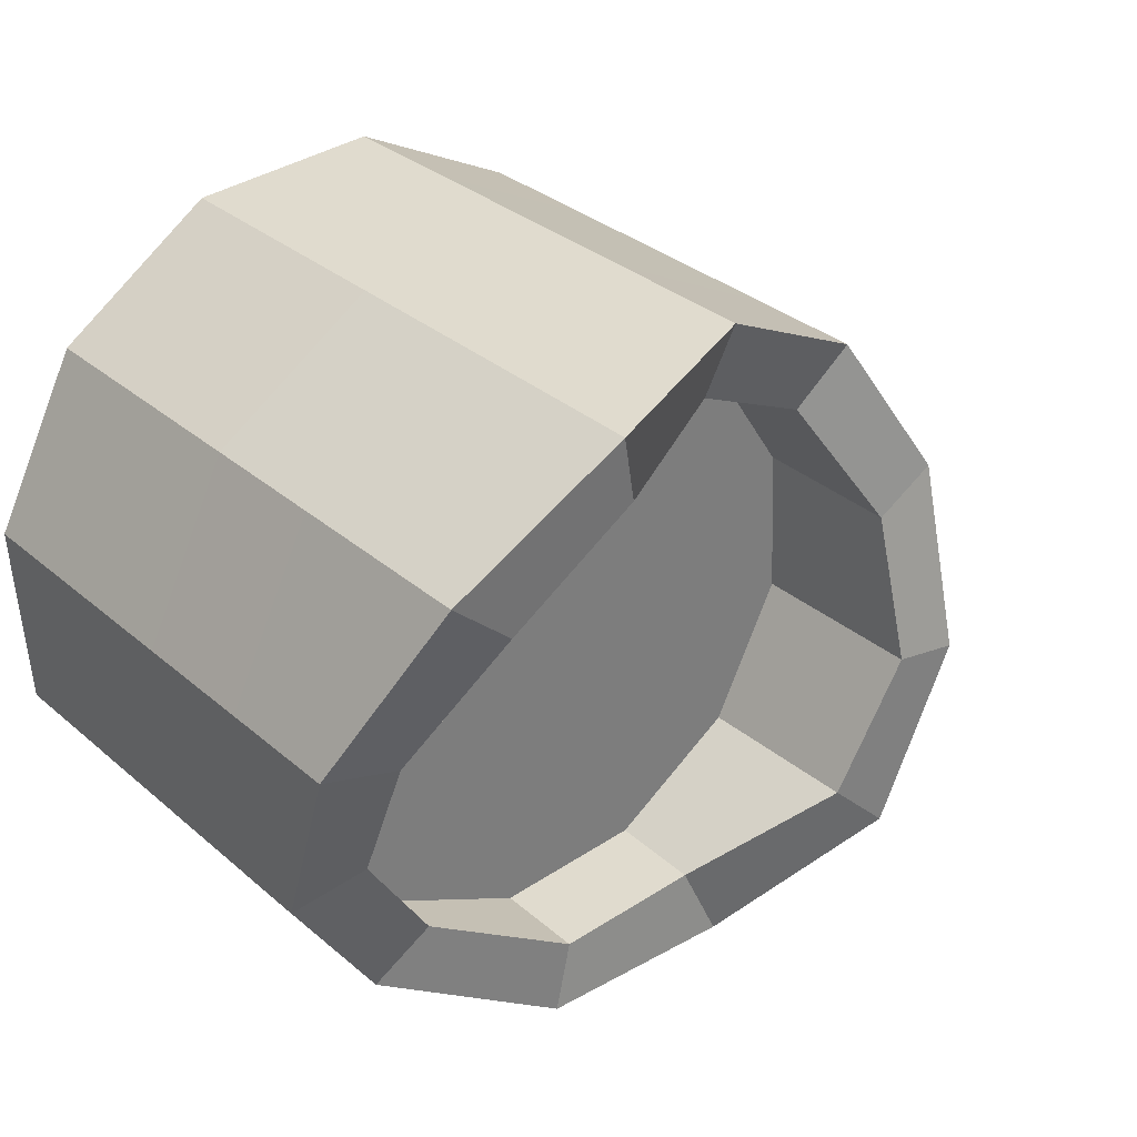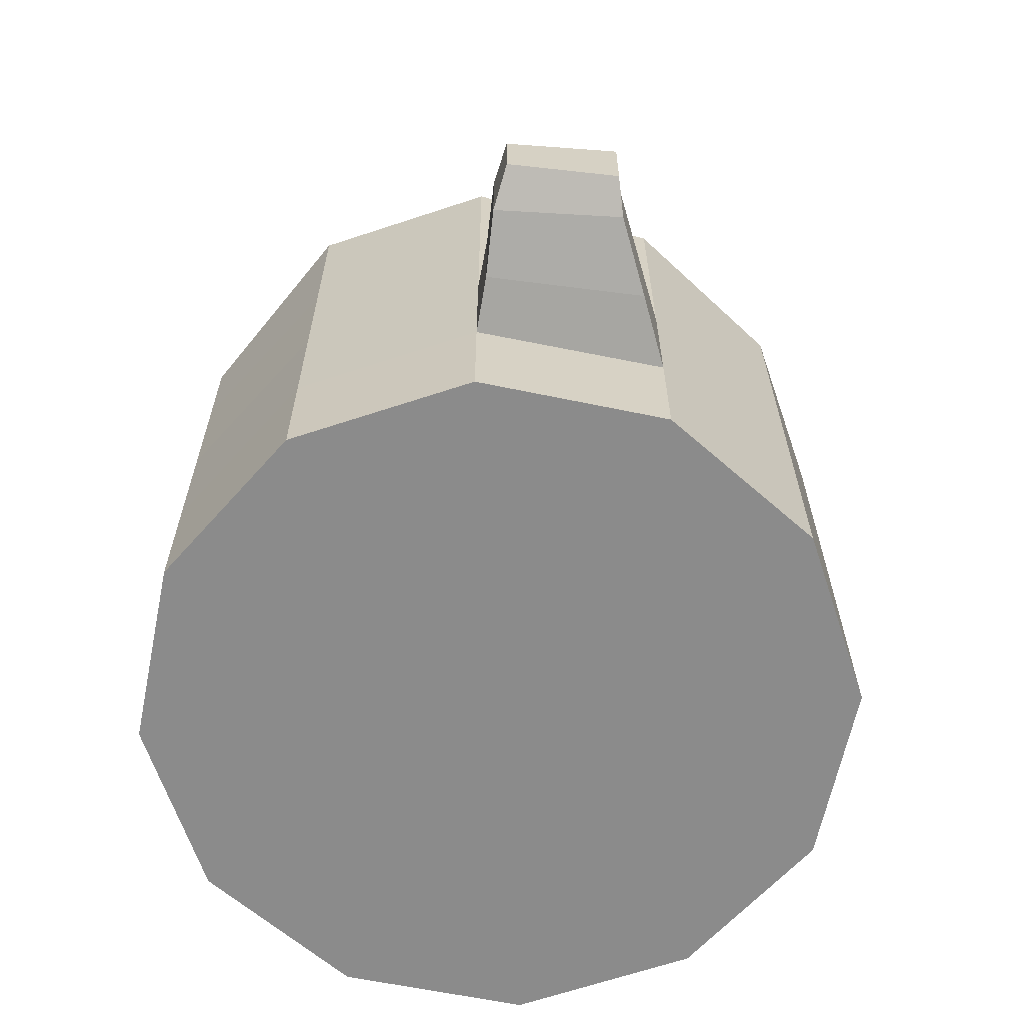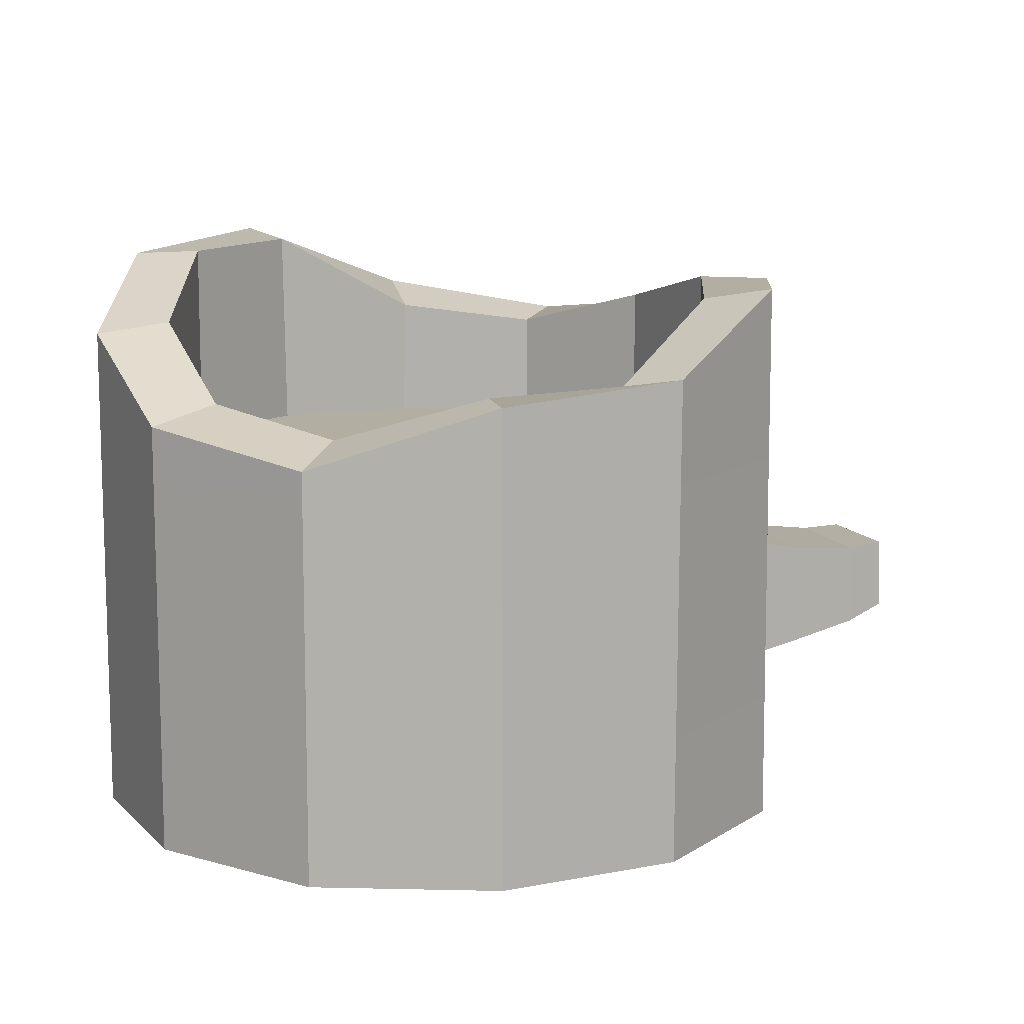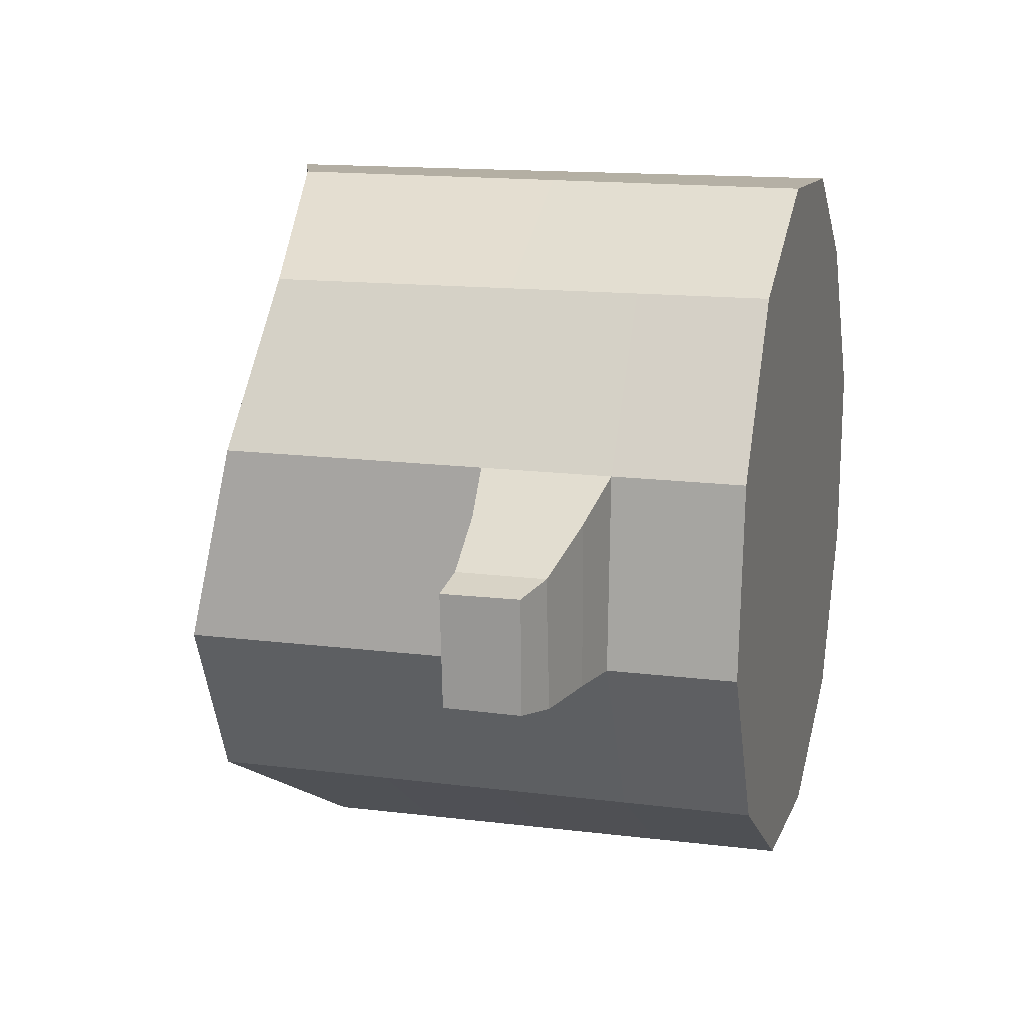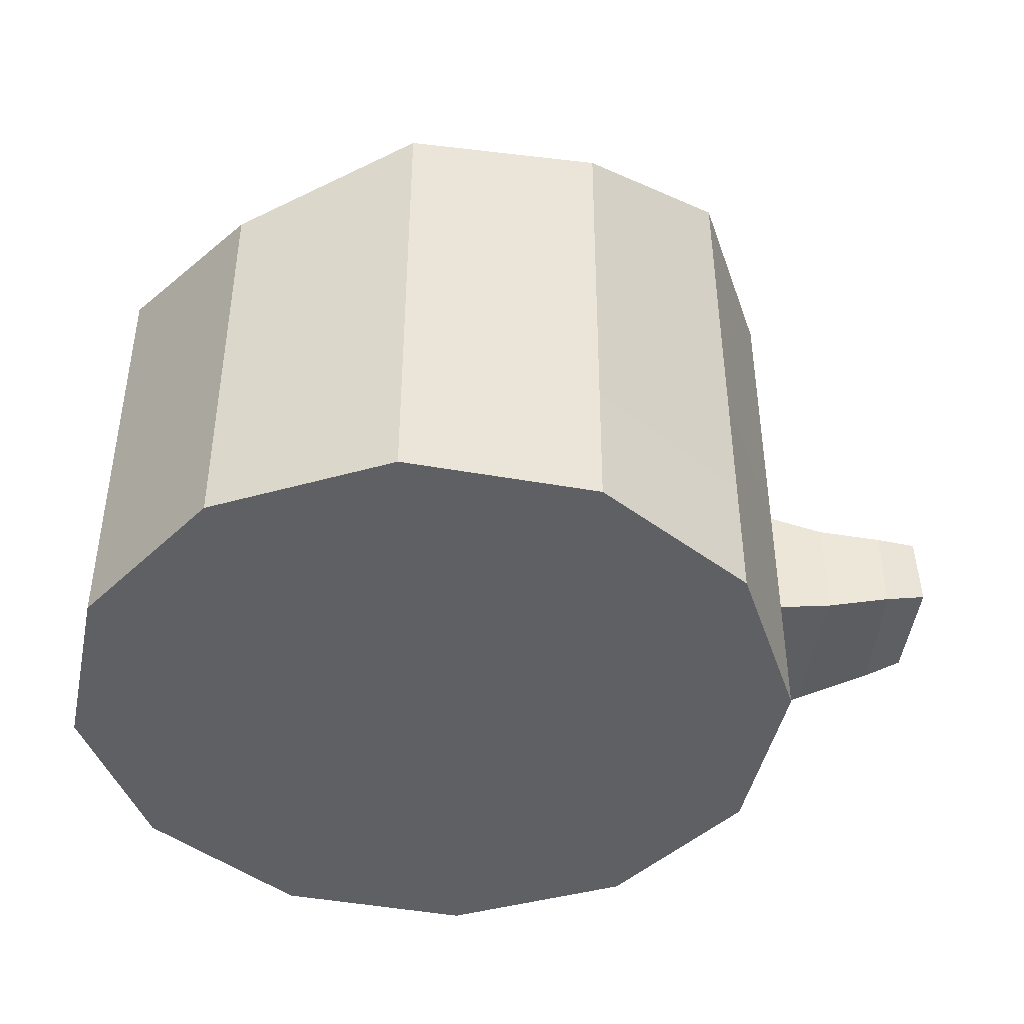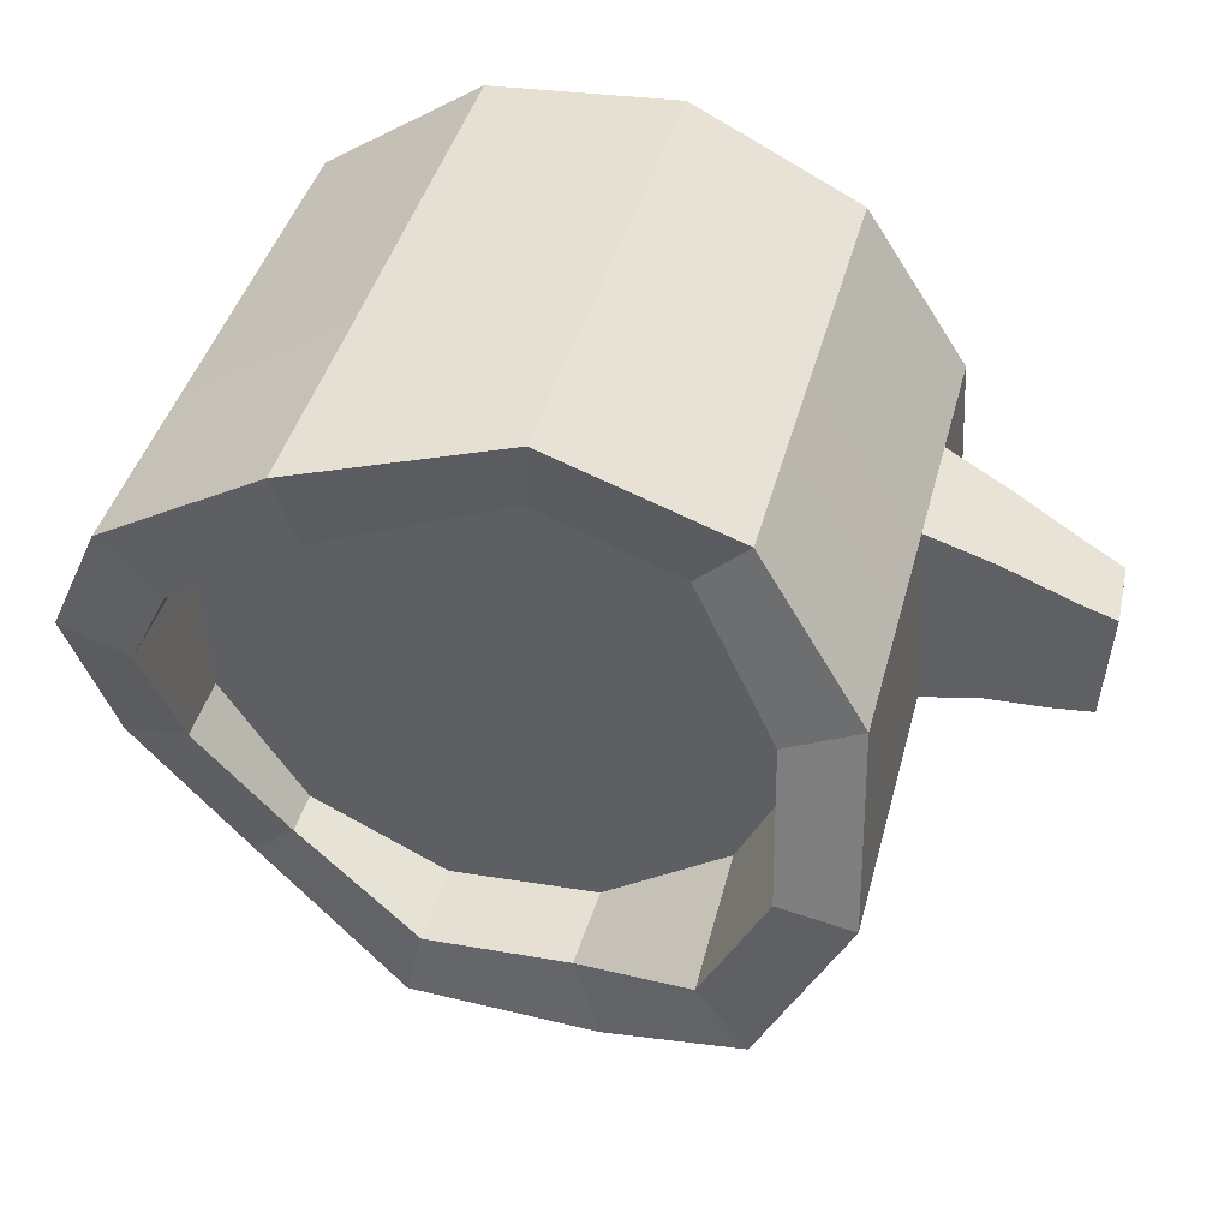
<metadata>
{"format":"obj","ext":"obj","renderer":"f3d","projection":"perspective","resolution":1024,"background":"white","views":[{"elev":32.3,"azim":139.8,"up":"+Z"},{"elev":-63.8,"azim":-98.5,"up":"+Y"},{"elev":10.7,"azim":157.3,"up":"+Y"},{"elev":14.7,"azim":-74.6,"up":"+Z"},{"elev":-43.6,"azim":171.2,"up":"+Y"},{"elev":40.8,"azim":-165.9,"up":"+Z"}]}
</metadata>
<code>
o Trunk_001
v 0.2113 0.001013 0.6443
v 0.1727 1.09 0.5139
v -0.1389 -0.001002 0.6633
v -0.1147 0.9348 0.5236
v -0.4517 -0.001002 0.5046
v -0.358 0.9036 0.4036
v -0.6432 -0.001002 0.2108
v -0.5106 0.9739 0.1646
v -0.6622 0.002806 -0.1394
v -0.5264 1.034 -0.1098
v -0.5035 0.001165 -0.4522
v -0.4038 1.014 -0.3588
v -0.2097 -0.001002 -0.6438
v -0.1616 0.8741 -0.51
v 0.1405 -0.001002 -0.6628
v 0.1108 0.8685 -0.5276
v 0.4533 -0.003406 -0.5041
v 0.3605 0.79 -0.4004
v 0.6448 -0.001002 -0.2103
v 0.5125 0.834 -0.1679
v 0.6638 -0.001002 0.1399
v 0.5276 0.9606 0.1115
v 0.5051 0.005449 0.4527
v 0.4005 1.08 0.3603
v -0.1343 0.9782 0.6664
v 0.2066 1.107 0.642
v -0.4522 0.9214 0.5017
v -0.6432 0.9567 0.2136
v -0.6615 1.028 -0.1403
v -0.4994 1.036 -0.4525
v -0.2145 0.8994 -0.6449
v 0.1414 0.87 -0.6614
v 0.4529 0.7547 -0.5039
v 0.6445 0.804 -0.2093
v 0.6634 0.9407 0.1396
v 0.506 1.072 0.452
v -0.03565 0.7025 0.1732
v 0.05573 0.7025 0.1683
v -0.1173 0.7025 0.1318
v -0.1672 0.7025 0.05518
v -0.1722 0.7025 -0.0362
v -0.1308 0.7025 -0.1178
v -0.05413 0.7025 -0.1678
v 0.03725 0.7025 -0.1727
v 0.1189 0.7025 -0.1313
v 0.1688 0.7025 -0.05468
v 0.1738 0.7025 0.0367
v 0.1324 0.7025 0.1183
v -0.1101 0.7025 0.5267
v 0.168 0.7025 0.5117
v -0.3585 0.7025 0.4007
v -0.5106 0.7025 0.1674
v -0.5257 0.7025 -0.1107
v -0.3997 0.7025 -0.3591
v -0.1664 0.7025 -0.5112
v 0.1117 0.7025 -0.5262
v 0.3601 0.7025 -0.4002
v 0.5122 0.7025 -0.1669
v 0.5273 0.7025 0.1112
v 0.4013 0.7025 0.3596
v -0.07729 0.7025 0.3709
v 0.1185 0.7025 0.3603
v -0.2521 0.7025 0.2822
v -0.3592 0.7025 0.1179
v -0.3698 0.7025 -0.07784
v -0.2811 0.7025 -0.2527
v -0.1169 0.7025 -0.3598
v 0.07889 0.7025 -0.3704
v 0.2537 0.7025 -0.2817
v 0.3608 0.7025 -0.1174
v 0.3714 0.7025 0.07834
v 0.2827 0.7025 0.2532
v 0.2101 0.2368 0.6437
v 0.2089 0.4737 0.6431
v 0.2078 0.7105 0.6426
v -0.1355 0.7105 0.6656
v -0.1366 0.4737 0.6648
v -0.1378 0.2368 0.664
v -0.4521 0.7105 0.5024
v -0.4519 0.4737 0.5032
v -0.4518 0.2368 0.5039
v -0.6432 0.7105 0.2129
v -0.6432 0.4737 0.2122
v -0.6432 0.2368 0.2115
v -0.6617 0.7105 -0.1401
v -0.6618 0.4737 -0.1399
v -0.662 0.2368 -0.1397
v -0.5004 0.7105 -0.4524
v -0.5015 0.4737 -0.4523
v -0.5025 0.2368 -0.4523
v -0.2133 0.7105 -0.6446
v -0.2121 0.4737 -0.6443
v -0.2109 0.2368 -0.6441
v 0.1412 0.7105 -0.6617
v 0.1409 0.4737 -0.6621
v 0.1407 0.2368 -0.6624
v 0.453 0.7105 -0.504
v 0.4531 0.4737 -0.504
v 0.4532 0.2368 -0.504
v 0.6446 0.7105 -0.2095
v 0.6447 0.4737 -0.2098
v 0.6447 0.2368 -0.21
v 0.6635 0.7105 0.1397
v 0.6636 0.4737 0.1398
v 0.6637 0.2368 0.1399
v 0.5057 0.7105 0.4522
v 0.5055 0.4737 0.4524
v 0.5053 0.2368 0.4525
v -0.7692 0.4535 0.1554
v -0.7692 0.2571 0.1548
v -0.7631 0.4535 -0.137
v -0.7632 0.2571 -0.1368
v -0.9027 0.4449 0.09448
v -0.9027 0.286 0.09401
v -0.8814 0.4449 -0.1411
v -0.8816 0.286 -0.141
v -0.9732 0.4509 0.07611
v -0.9695 0.3132 0.07591
v -0.9581 0.4509 -0.1283
v -0.9619 0.3132 -0.1284
f 75 26 25 76
f 76 25 27 79
f 79 27 28 82
f 82 28 29 85
f 85 29 30 88
f 88 30 31 91
f 91 31 32 94
f 94 32 33 97
f 97 33 34 100
f 100 34 35 103
f 14 12 54 55
f 103 35 36 106
f 106 36 26 75
f 1 3 5 7 9 11 13 15 17 19 21 23
f 2 4 25 26
f 4 6 27 25
f 6 8 28 27
f 8 10 29 28
f 10 12 30 29
f 12 14 31 30
f 14 16 32 31
f 16 18 33 32
f 18 20 34 33
f 20 22 35 34
f 22 24 36 35
f 24 2 26 36
f 8 6 51 52
f 22 20 58 59
f 16 14 55 56
f 10 8 52 53
f 24 22 59 60
f 4 2 50 49
f 18 16 56 57
f 12 10 53 54
f 2 24 60 50
f 6 4 49 51
f 20 18 57 58
f 23 108 73 1
f 108 107 74 73
f 107 106 75 74
f 21 105 108 23
f 105 104 107 108
f 104 103 106 107
f 19 102 105 21
f 102 101 104 105
f 101 100 103 104
f 17 99 102 19
f 99 98 101 102
f 98 97 100 101
f 15 96 99 17
f 96 95 98 99
f 95 94 97 98
f 13 93 96 15
f 93 92 95 96
f 92 91 94 95
f 11 90 93 13
f 90 89 92 93
f 89 88 91 92
f 9 87 90 11
f 87 86 89 90
f 86 85 88 89
f 7 84 87 9
f 83 86 111 109
f 83 82 85 86
f 5 81 84 7
f 81 80 83 84
f 80 79 82 83
f 3 78 81 5
f 78 77 80 81
f 77 76 79 80
f 1 73 78 3
f 73 74 77 78
f 74 75 76 77
f 109 111 115 113
f 84 83 109 110
f 87 84 110 112
f 86 87 112 111
f 114 113 117 118
f 111 112 116 115
f 112 110 114 116
f 110 109 113 114
f 118 117 119 120
f 113 115 119 117
f 115 116 120 119
f 116 114 118 120
f 37 38 48 47 46 45 44 43 42 41 40 39
f 62 61 49 50
f 61 63 51 49
f 63 64 52 51
f 64 65 53 52
f 65 66 54 53
f 66 67 55 54
f 67 68 56 55
f 68 69 57 56
f 69 70 58 57
f 70 71 59 58
f 71 72 60 59
f 72 62 50 60
f 38 37 61 62
f 37 39 63 61
f 39 40 64 63
f 40 41 65 64
f 41 42 66 65
f 42 43 67 66
f 43 44 68 67
f 44 45 69 68
f 45 46 70 69
f 46 47 71 70
f 47 48 72 71
f 48 38 62 72

</code>
